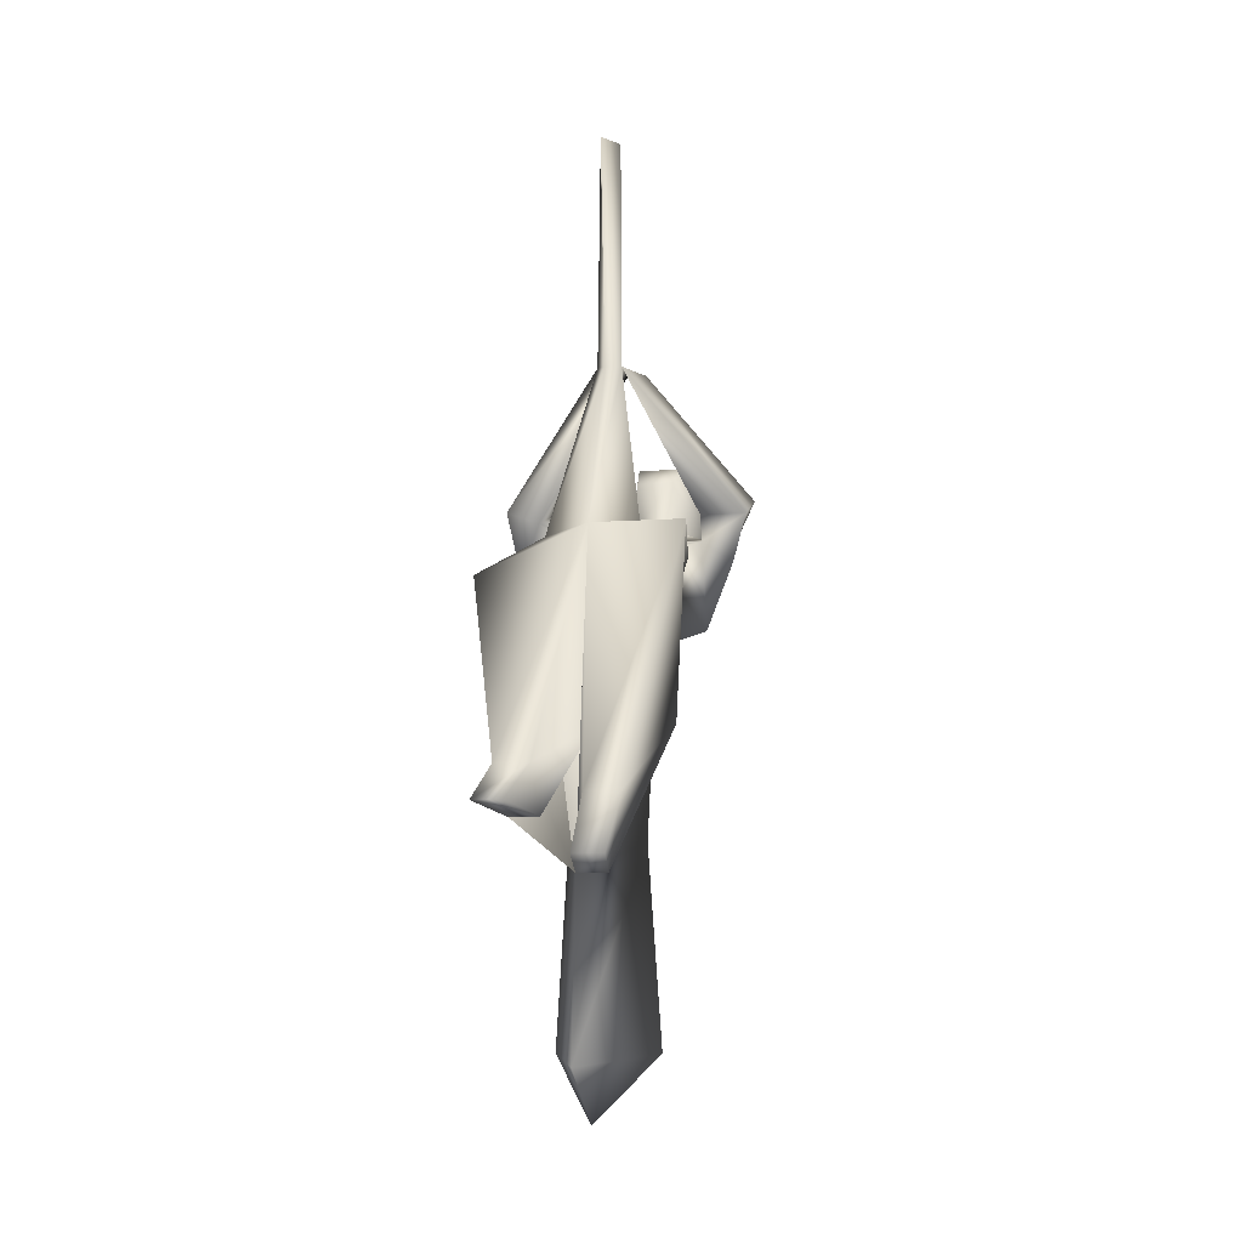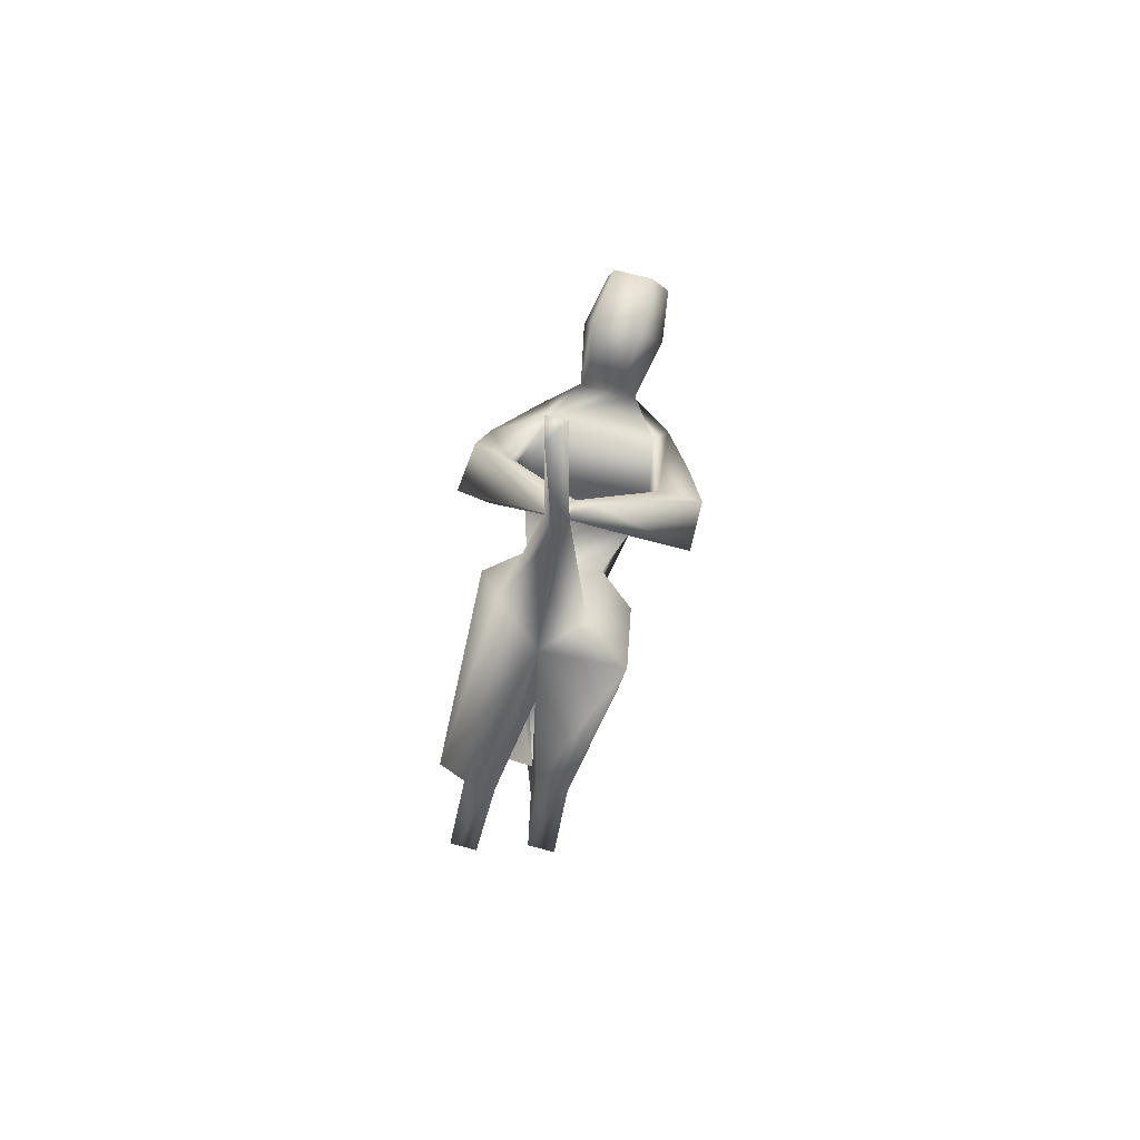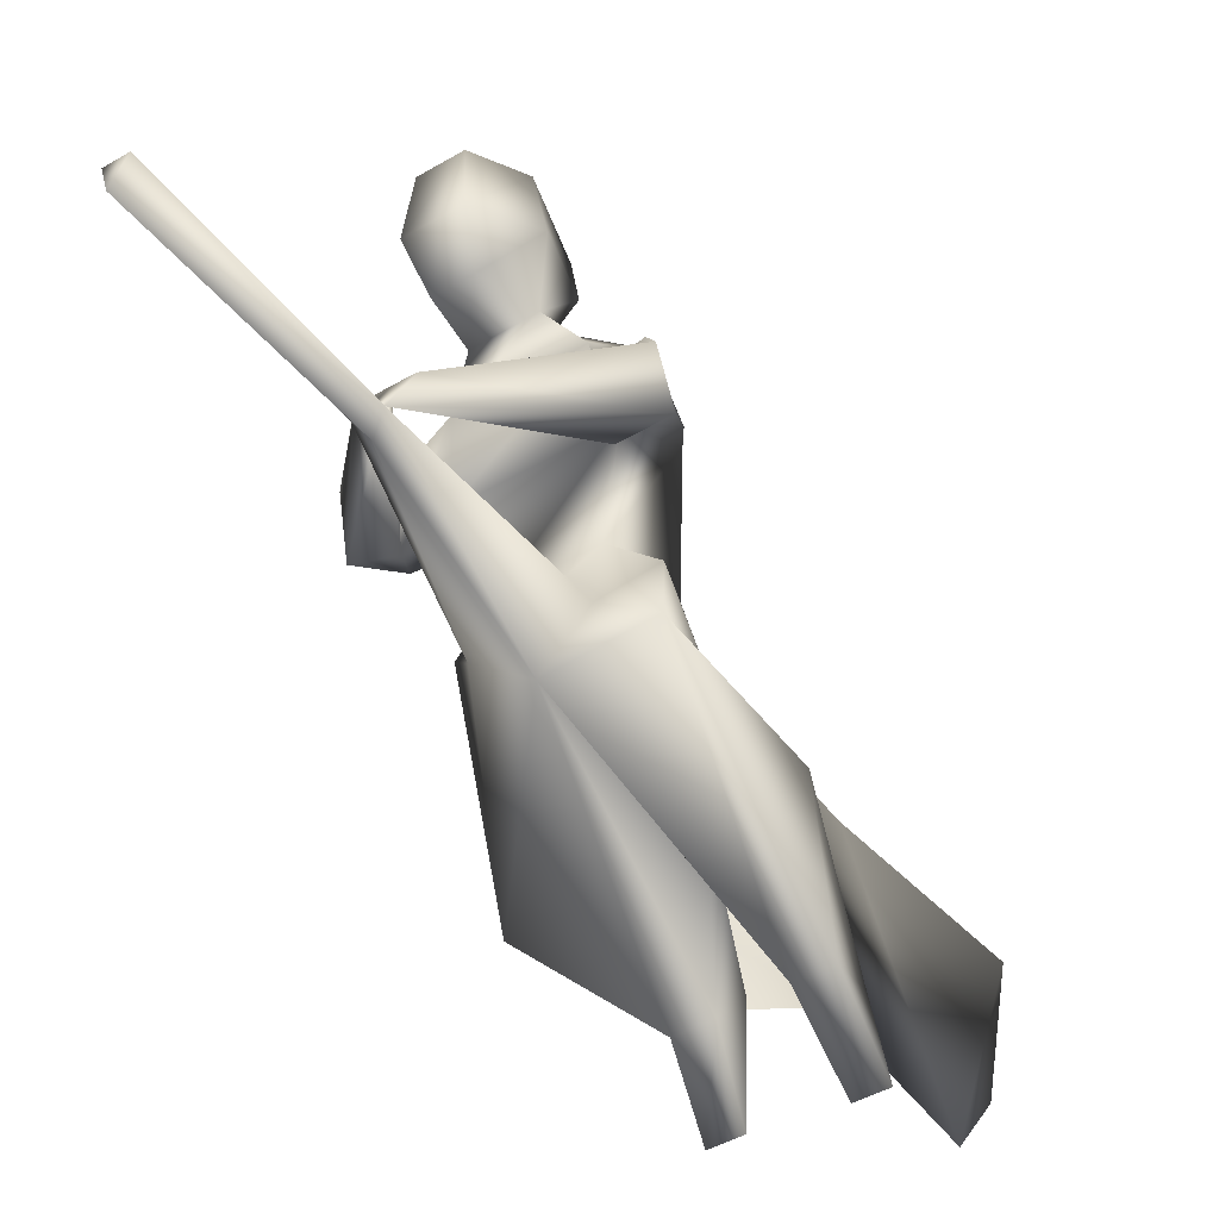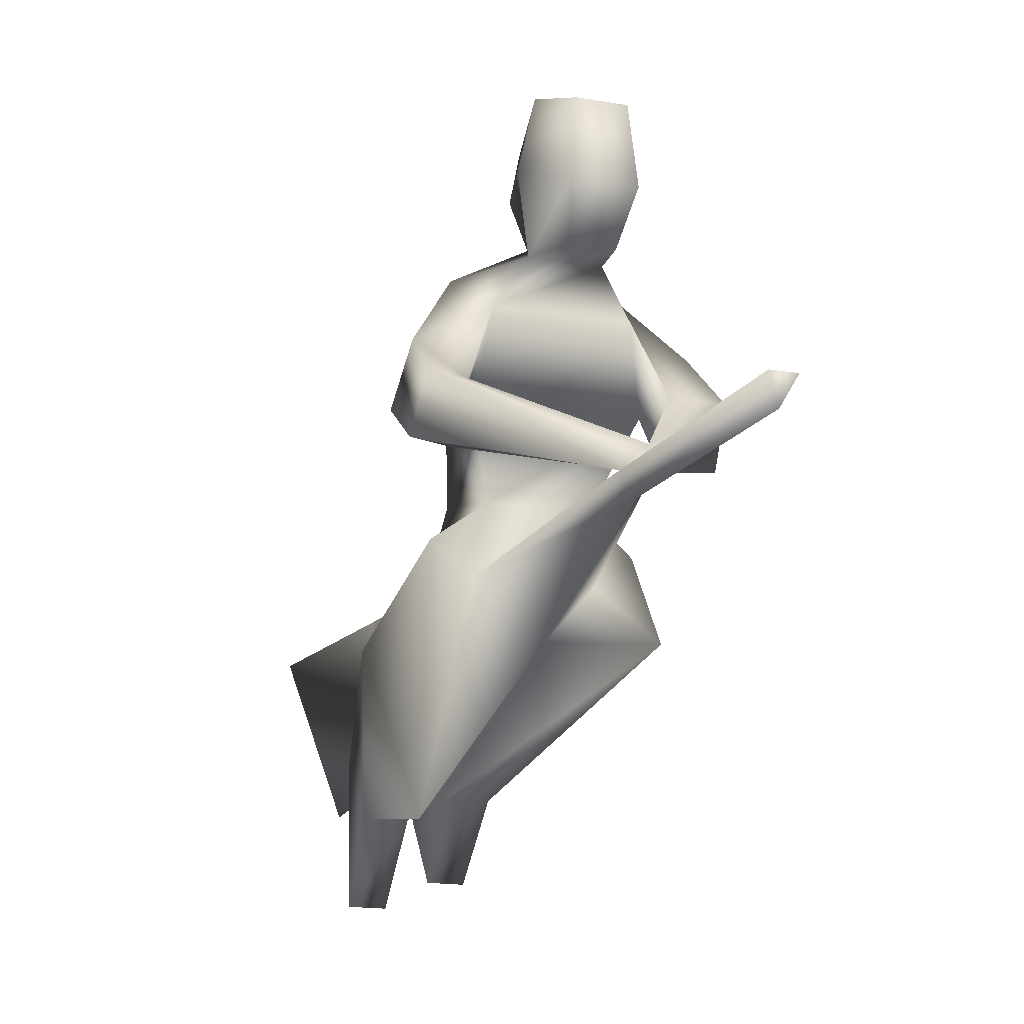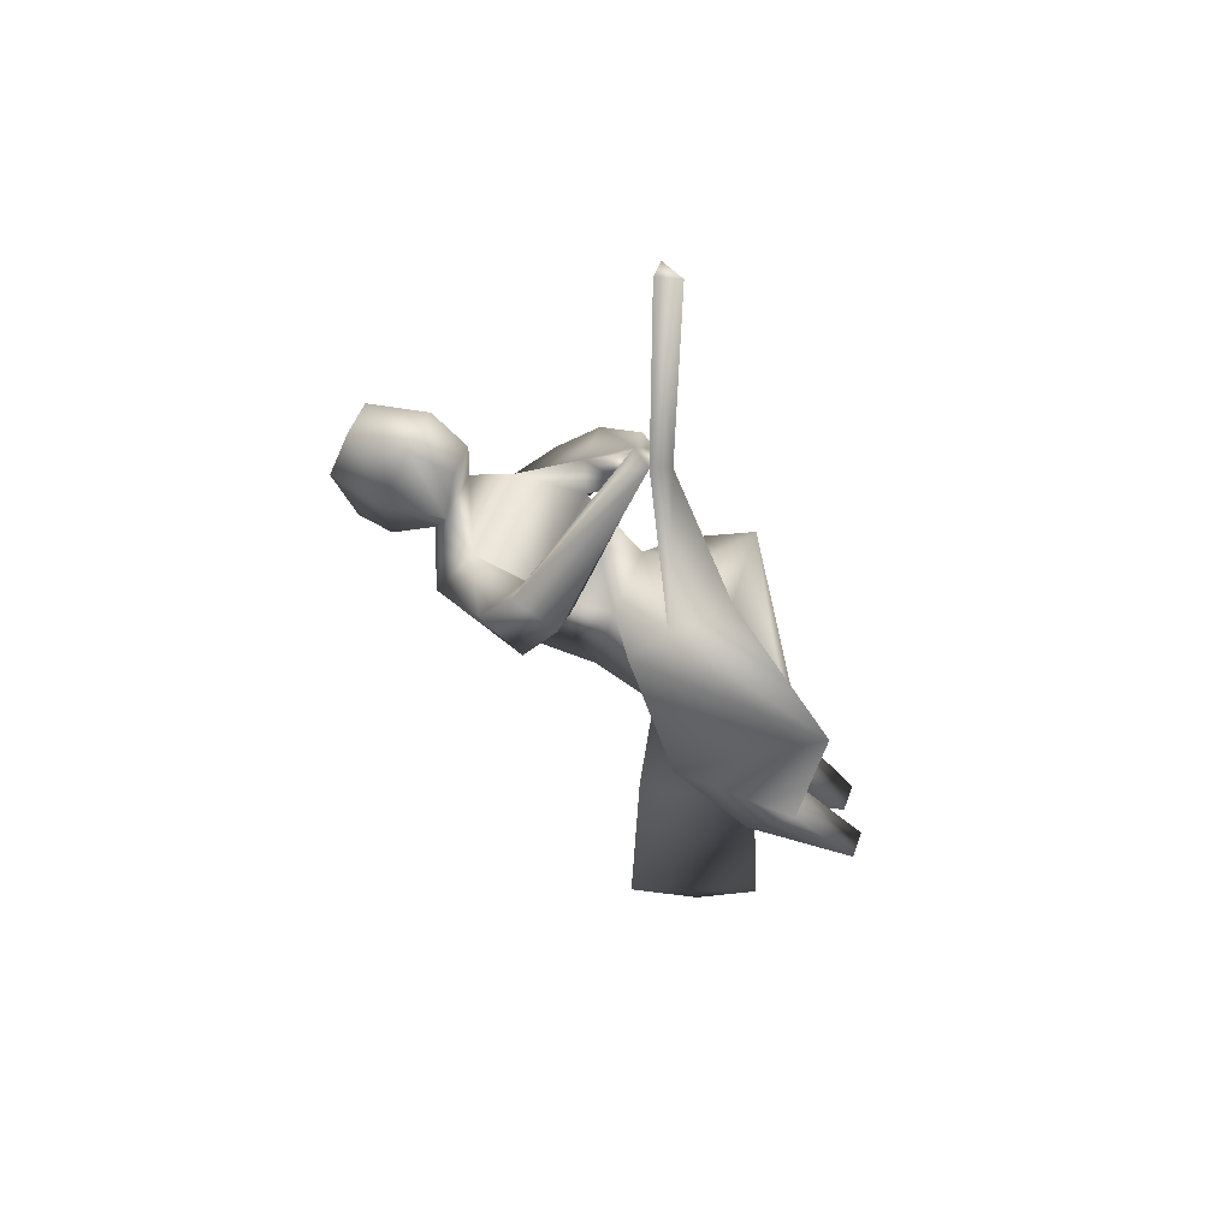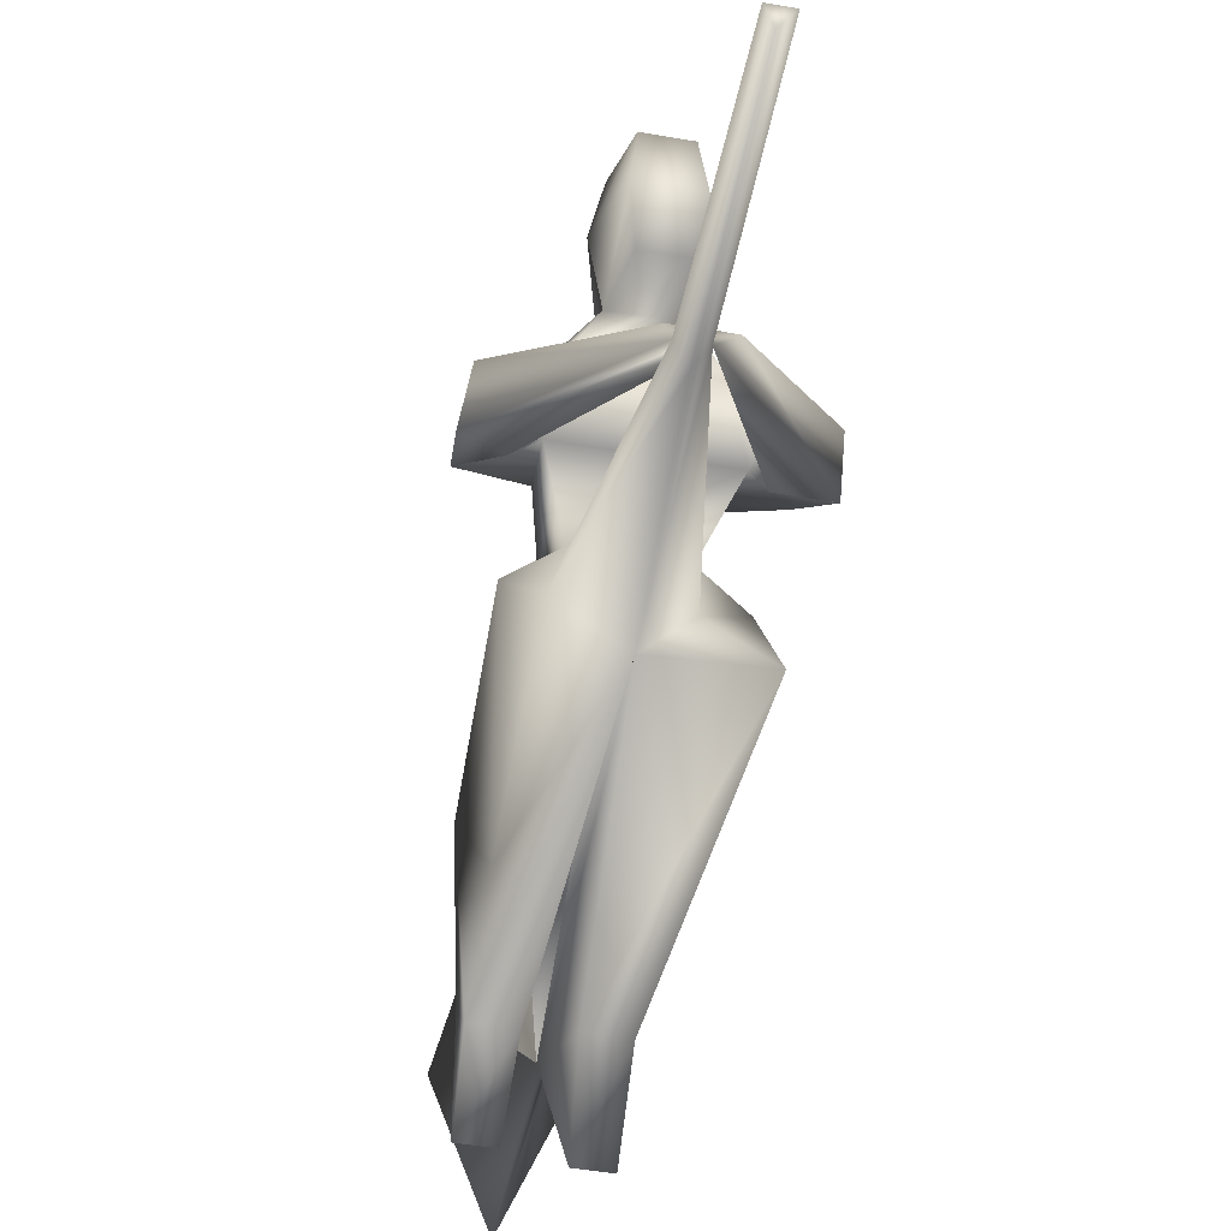
<metadata>
{"format":"obj","ext":"obj","renderer":"f3d","projection":"perspective","resolution":1024,"background":"white","views":[{"elev":-9.8,"azim":14.1,"up":"+Z"},{"elev":70.3,"azim":15.0,"up":"+Z"},{"elev":-44.5,"azim":34.6,"up":"+Y"},{"elev":-15.7,"azim":-20.6,"up":"+Y"},{"elev":52.0,"azim":-70.0,"up":"+Z"},{"elev":-48.7,"azim":-11.0,"up":"+Y"}]}
</metadata>
<code>
o T1L3M009_17
v 0.0791 0.1445 0.1201
v -0.08008 0.1445 0.1201
v 0 -0.06152 0.1436
v -0.08008 0.1836 -0.05273
v 0.0791 0.1836 -0.05273
v -0.001953 -0.006836 -0.2266
v -0.1074 0.05273 -0.08398
v -0.1562 -0.006836 -0.2266
v -0.1406 -0.3027 0.005859
v -0.1592 0.08789 0.09961
v 0.1523 -0.006836 -0.2266
v 0.1025 0.05273 -0.08398
v 0.1553 0.08789 0.09961
v 0.1816 -0.0498 0.1436
v -0.06055 -0.1543 -0.4023
v -0.06055 -0.377 -0.3916
v 0.03906 -0.3193 -0.4795
v -0.0009766 -0.1377 -0.501
v -0.1201 -0.377 -0.3916
v -0.1201 -0.1543 -0.4023
v 0.05957 -0.1377 -0.501
v 0.09961 -0.3193 -0.4795
v -0.1201 0.2812 0.1699
v 0.1396 0.2812 0.1699
v 0.127 0.3867 0.008789
v -0.1074 0.3867 0.008789
v -0.1006 0.417 0.2021
v 0.1143 0.417 0.2021
v 0.1338 0.4824 0.1084
v -0.1338 0.4824 0.1084
v 0.2021 0.3682 0.2051
v 0.1553 0.292 0.2471
v -0.1562 0.2881 0.2432
v -0.2148 0.3604 0.1768
v 0.1553 0.2002 0.2051
v 0.2041 0.2744 0.124
v -0.2266 0.2705 0.1143
v -0.1689 0.1963 0.2041
v -0.05664 0.4873 0.2295
v 0.05762 0.4873 0.2314
v 0.03516 0.5234 0.167
v -0.03418 0.5234 0.166
v -0.08203 0.6094 0.252
v 0.08301 0.6094 0.2529
v 0.05078 0.6084 0.1348
v -0.0498 0.6084 0.1328
v -0.1074 0.02734 0.1396
v 0.0791 0.02734 0.1396
v 0 0.0625 0.4736
v 0.02344 0.09863 0.4834
v -0.02441 0.09863 0.4834
v -0.07617 0.08984 -0.4326
v 0.0752 0.08984 -0.4326
v -0.0009766 -0.1592 -0.8359
v -0.1016 0.09668 -0.8164
v 0.1006 0.09668 -0.8164
v -0.1201 -0.251 -0.3164
v -0.05078 -0.251 -0.3164
v 0.0293 -0.2021 -0.3623
v 0.09961 -0.2021 -0.3623
v -0.0009766 -0.02441 -0.9395
v 0.2451 0.2002 0.2051
v 0.2451 0.292 0.2471
v -0.2354 0.1963 0.2295
v -0.2227 0.2881 0.2686
v 0.06152 0.1426 0.4736
v 0.02344 0.1436 0.4736
v -0.006836 0.05176 0.9346
v 0.05078 0.5527 0.3867
v -0.05176 0.5527 0.3867
v -0.03613 0.4736 0.3389
v 0.03516 0.4736 0.3389
v -0.03125 0.1416 0.4736
v -0.06055 0.7197 0.2666
v 0.06738 0.7197 0.2666
v 0.04102 0.6836 0.1406
v -0.03711 0.6836 0.1406
v -0.04004 0.6807 0.377
v 0.03906 0.6807 0.377
v 0.02148 0.09961 0.9346
v -0.01953 0.09961 0.9346
f 76 77 74 75
f 8 9 10 7
f 14 11 12 13
f 9 3 47 10
f 7 10 2 4
f 16 19 20 15
f 48 14 13 1
f 13 12 5 1
f 22 17 18 21
f 58 15 6 3
f 18 59 3 6
f 57 9 8 20
f 60 21 11 14
f 19 16 58 57
f 59 60 14 3
f 17 22 60 59
f 2 1 24 23
f 5 4 26 25
f 1 5 25 24
f 4 2 23 26
f 23 24 28 27
f 62 36 31 63
f 25 26 30 29
f 37 64 65 34
f 32 31 29 28
f 34 33 27 30
f 62 35 24 36
f 24 35 32 28
f 38 23 27 33
f 31 36 25 29
f 37 34 30 26
f 27 28 40 39
f 28 29 41 40
f 29 30 42 41
f 30 27 39 42
f 71 72 69 70
f 40 41 45 44
f 41 42 46 45
f 42 39 43 46
f 12 7 4 5
f 47 48 1 2
f 3 48 50 49
f 47 3 49 51
f 48 47 51 50
f 7 12 53 52
f 55 54 18 52
f 56 55 52 53
f 54 56 53 18
f 62 63 66 50
f 32 35 50 67
f 63 32 67 66
f 78 79 75 74
f 72 71 39 40
f 72 40 44 69
f 39 71 70 43
f 51 50 67 73
f 65 64 51 73
f 38 33 67 50
f 64 38 50 51
f 33 65 73 67
f 44 45 76 75
f 45 46 77 76
f 46 43 74 77
f 70 69 79 78
f 43 70 78 74
f 69 44 75 79
f 21 18 12 11
f 18 20 8 7
f 81 51 49 68
f 80 50 51 81
f 68 49 50 80
f 47 2 10
f 48 3 14
f 16 15 58
f 22 21 60
f 3 57 58
f 24 25 36
f 26 23 37
f 38 37 23
f 12 6 18
f 20 19 57
f 3 9 57
f 18 17 59
f 55 56 61
f 56 54 61
f 54 55 61
f 31 32 63
f 50 66 67
f 37 38 64
f 34 65 33
f 35 62 50
f 53 12 18
f 18 7 52
f 68 80 81

</code>
